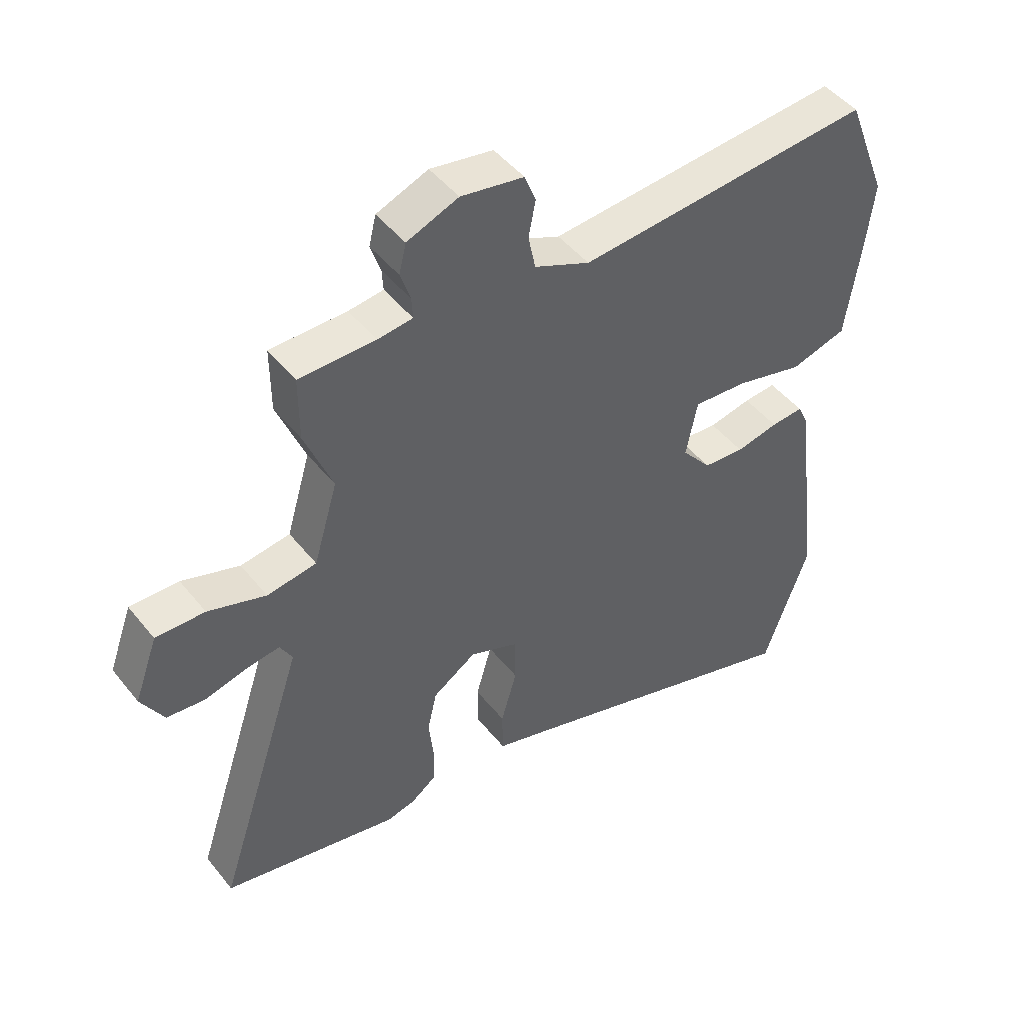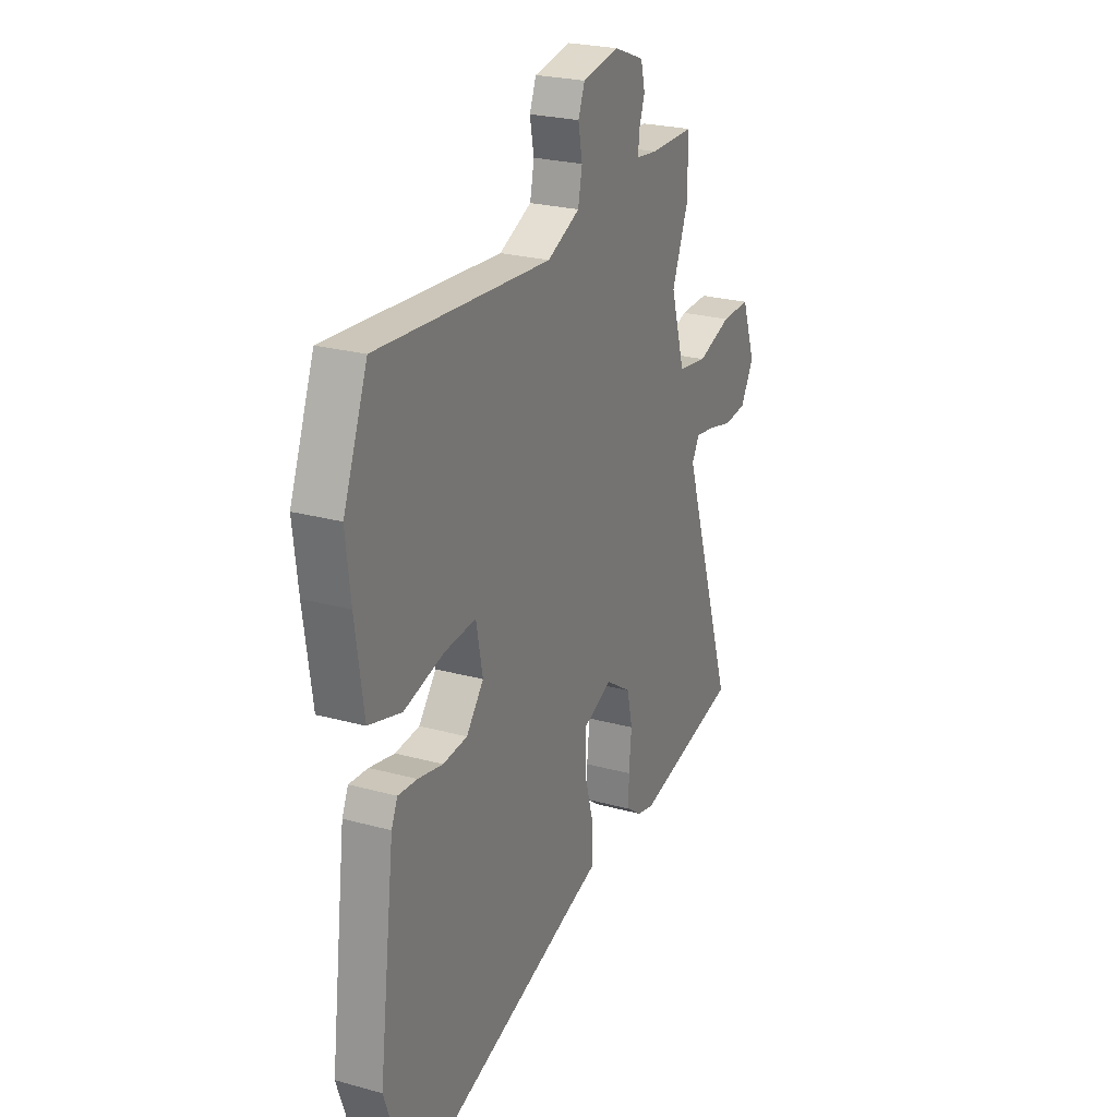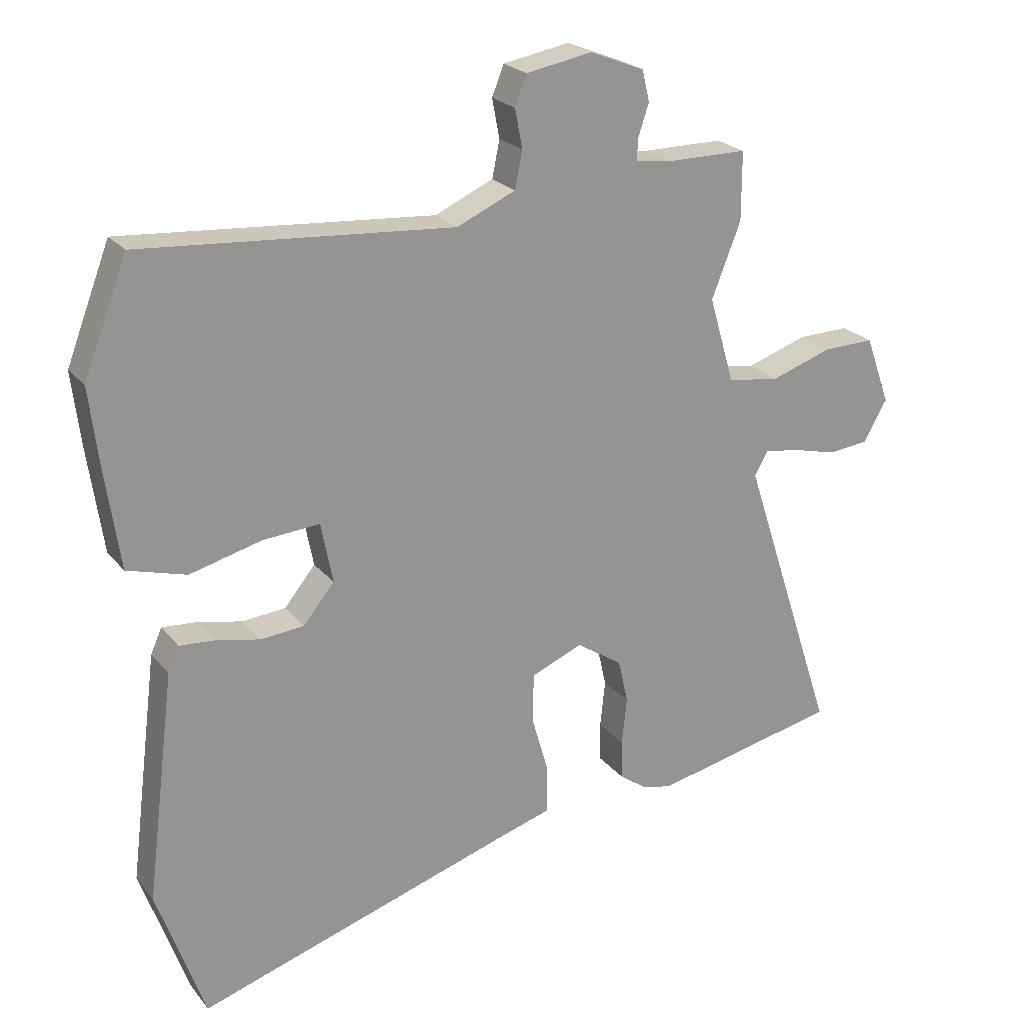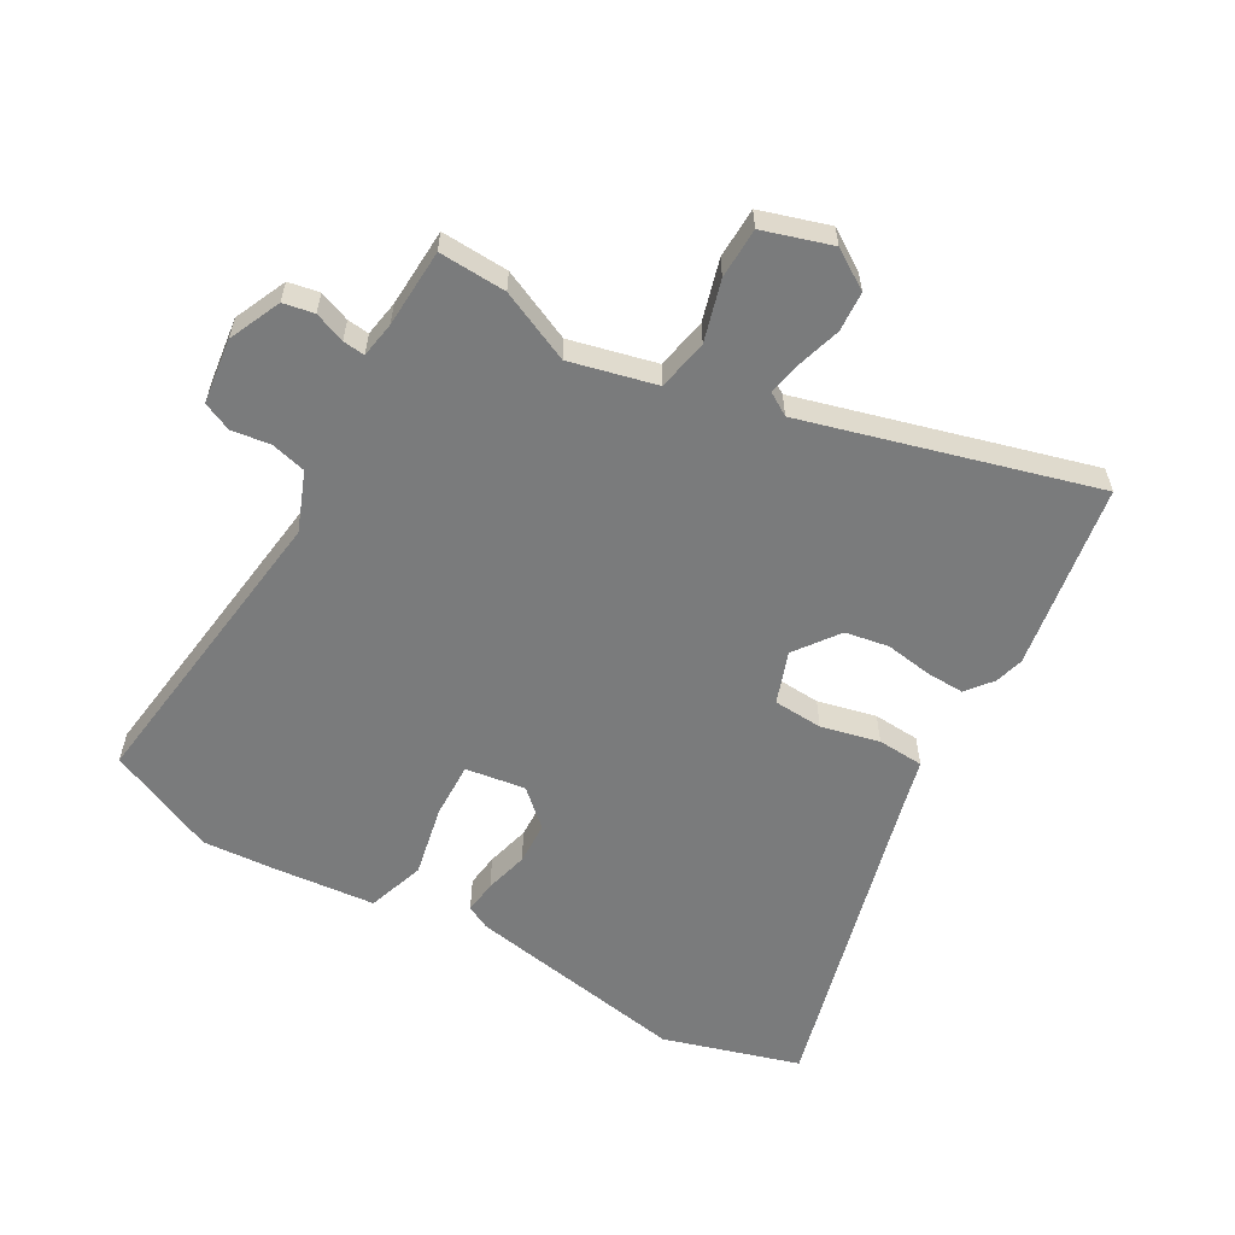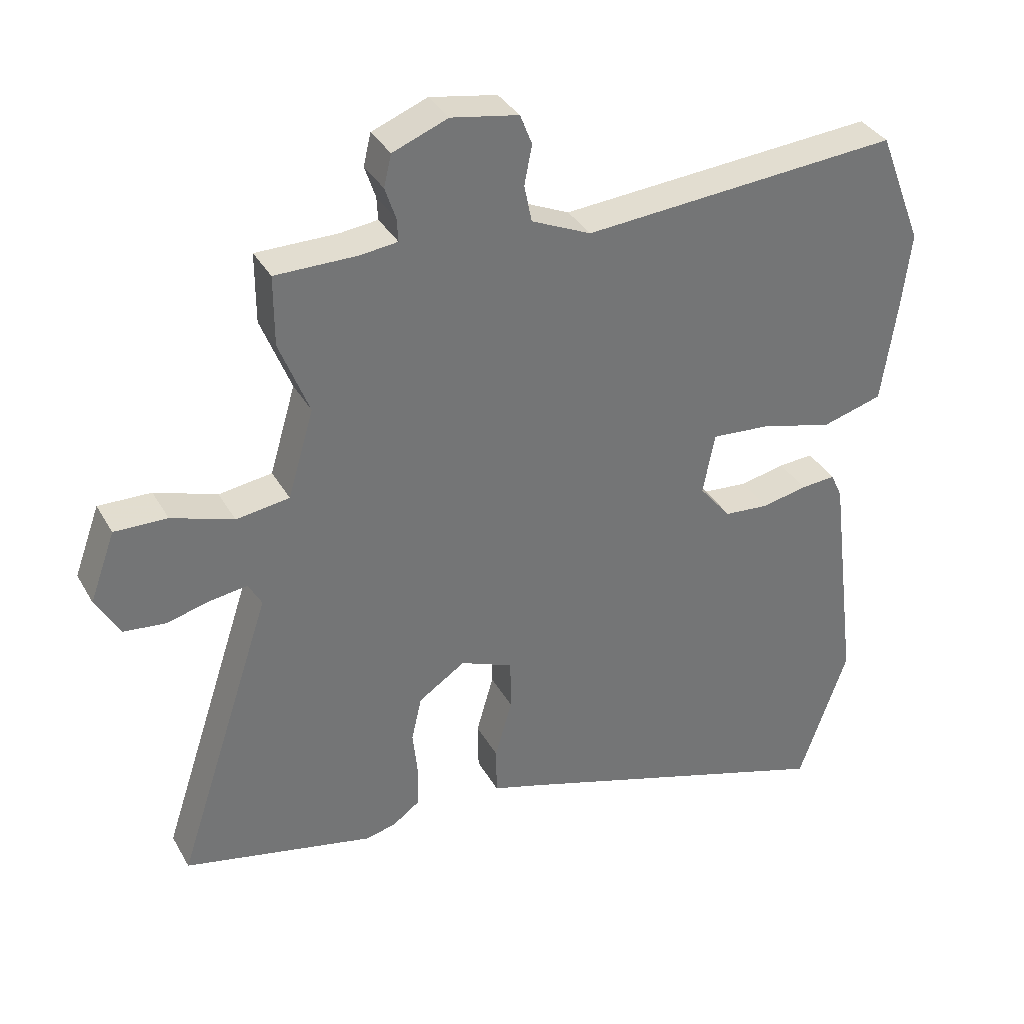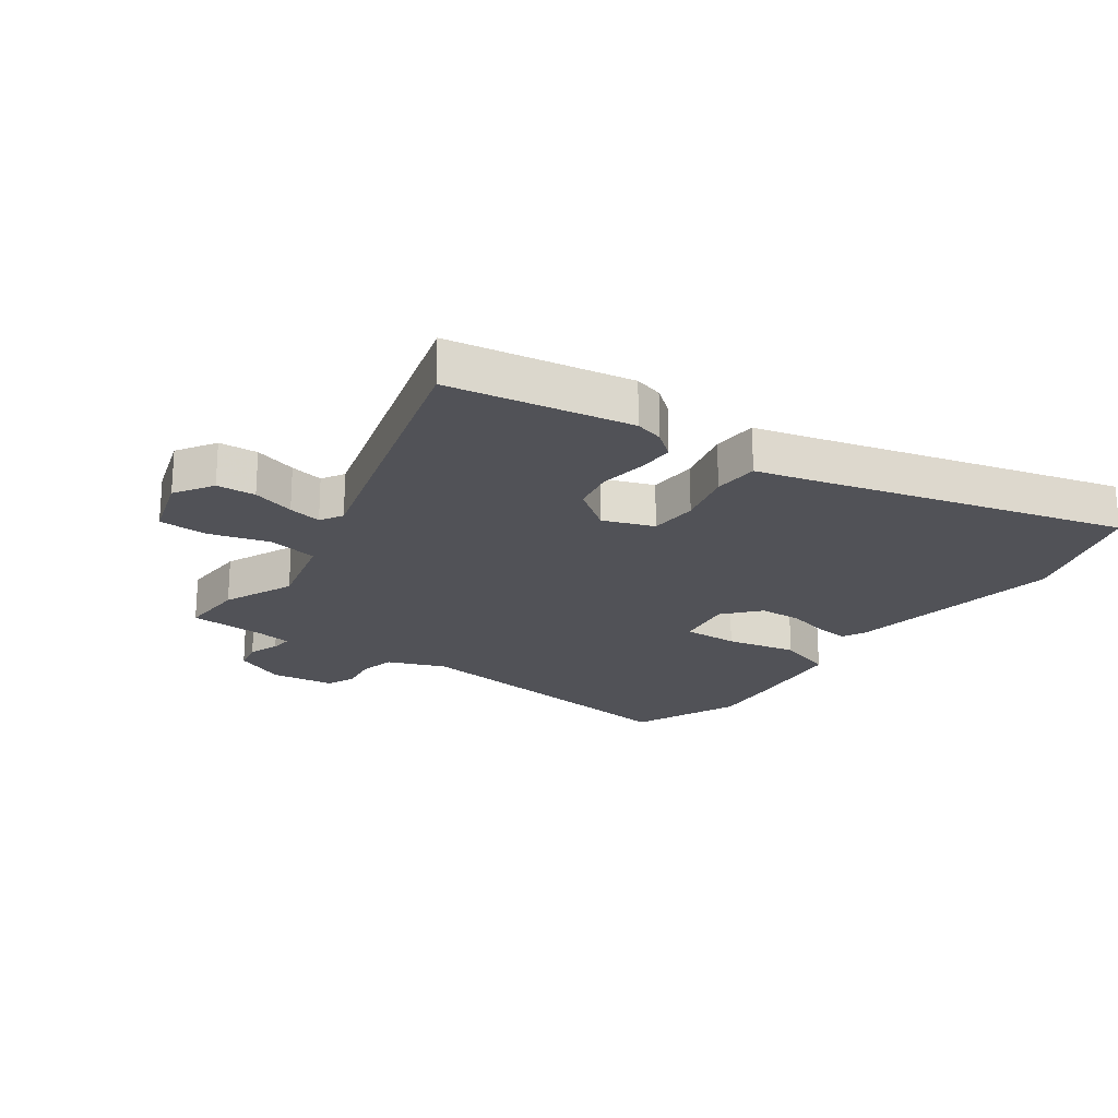
<metadata>
{"format":"obj","ext":"obj","renderer":"f3d","projection":"perspective","resolution":1024,"background":"white","views":[{"elev":47.3,"azim":143.5,"up":"+Z"},{"elev":24.6,"azim":-65.7,"up":"+Z"},{"elev":22.9,"azim":-28.4,"up":"+Z"},{"elev":-58.3,"azim":57.5,"up":"+Y"},{"elev":35.3,"azim":154.0,"up":"+Z"},{"elev":-21.6,"azim":142.1,"up":"+Y"}]}
</metadata>
<code>
v -0.557 0.07 0.353
v -0.487 0.07 0.534
v 0.013 0.07 0.496
v 0.107 0.07 0.538
v 0.119 0.07 0.597
v 0.107 0.07 0.659
v 0.126 0.07 0.707
v 0.232 0.07 0.726
v 0.319 0.07 0.692
v 0.331 0.07 0.642
v 0.314 0.07 0.591
v 0.312 0.07 0.555
v 0.371 0.07 0.548
v 0.5 0.07 0.548
v 0.5 0.07 0.438
v 0.453 0.07 0.319
v 0.494 0.07 0.18
v 0.578 0.07 0.168
v 0.676 0.07 0.201
v 0.759 0.07 0.203
v 0.799 0.07 0.093
v 0.761 0.07 0.027
v 0.696 0.07 0.02
v 0.624 0.07 0.038
v 0.568 0.07 0.046
v 0.547 0.07 0.008
v 0.7 0.07 -0.457
v 0.399 0.07 -0.522
v 0.351 0.07 -0.511
v 0.307 0.07 -0.479
v 0.306 0.07 -0.416
v 0.314 0.07 -0.34
v 0.298 0.07 -0.269
v 0.224 0.07 -0.22
v 0.141 0.07 -0.254
v 0.14 0.07 -0.335
v 0.167 0.07 -0.429
v 0.166 0.07 -0.505
v 0.083 0.07 -0.53
v -0.432 0.07 -0.692
v -0.509 0.07 -0.473
v -0.463 0.07 -0.106
v -0.445 0.07 -0.066
v -0.39 0.07 -0.07
v -0.318 0.07 -0.085
v -0.248 0.07 -0.079
v -0.198 0.07 -0.018
v -0.217 0.07 0.079
v -0.308 0.07 0.072
v -0.424 0.07 0.042
v -0.519 0.07 0.069
v -0.543 0.07 0.235
v -0.557 0 0.353
v -0.487 0 0.534
v 0.013 0 0.496
v 0.107 0 0.538
v 0.119 0 0.597
v 0.107 0 0.659
v 0.126 0 0.707
v 0.232 0 0.726
v 0.319 0 0.692
v 0.331 0 0.642
v 0.314 0 0.591
v 0.312 0 0.555
v 0.371 0 0.548
v 0.5 0 0.548
v 0.5 0 0.438
v 0.453 0 0.319
v 0.494 0 0.18
v 0.578 0 0.168
v 0.676 0 0.201
v 0.759 0 0.203
v 0.799 0 0.093
v 0.761 0 0.027
v 0.696 0 0.02
v 0.624 0 0.038
v 0.568 0 0.046
v 0.547 0 0.008
v 0.7 0 -0.457
v 0.399 0 -0.522
v 0.351 0 -0.511
v 0.307 0 -0.479
v 0.306 0 -0.416
v 0.314 0 -0.34
v 0.298 0 -0.269
v 0.224 0 -0.22
v 0.141 0 -0.254
v 0.14 0 -0.335
v 0.167 0 -0.429
v 0.166 0 -0.505
v 0.083 0 -0.53
v -0.432 0 -0.692
v -0.509 0 -0.473
v -0.463 0 -0.106
v -0.445 0 -0.066
v -0.39 0 -0.07
v -0.318 0 -0.085
v -0.248 0 -0.079
v -0.198 0 -0.018
v -0.217 0 0.079
v -0.308 0 0.072
v -0.424 0 0.042
v -0.519 0 0.069
v -0.543 0 0.235
f 1 2 3
f 52 1 3
f 51 52 3
f 50 51 3
f 49 50 3
f 48 49 3 4
f 47 48 4
f 43 44 45
f 42 43 45
f 41 42 45
f 40 41 45
f 39 40 45
f 39 45 46
f 38 39 46
f 37 38 46
f 36 37 46
f 35 36 46 47
f 30 31 32
f 29 30 32
f 28 29 32
f 27 28 32
f 26 27 32
f 25 26 32 33
f 22 23 24
f 21 22 24
f 20 21 24
f 19 20 24
f 18 19 24
f 17 18 24 25
f 13 14 15 16
f 12 13 16 17
f 9 10 11
f 8 9 11
f 7 8 11
f 6 7 11
f 5 6 11
f 4 5 11 12
f 4 12 17
f 47 4 17
f 35 47 17
f 34 35 17
f 17 25 33 34
f 55 54 53
f 55 53 104
f 55 104 103
f 55 103 102
f 55 102 101
f 56 55 101 100
f 56 100 99
f 97 96 95
f 97 95 94
f 97 94 93
f 97 93 92
f 97 92 91
f 98 97 91
f 98 91 90
f 98 90 89
f 98 89 88
f 99 98 88 87
f 84 83 82
f 84 82 81
f 84 81 80
f 84 80 79
f 84 79 78
f 85 84 78 77
f 76 75 74
f 76 74 73
f 76 73 72
f 76 72 71
f 76 71 70
f 77 76 70 69
f 68 67 66 65
f 69 68 65 64
f 63 62 61
f 63 61 60
f 63 60 59
f 63 59 58
f 63 58 57
f 64 63 57 56
f 69 64 56
f 69 56 99
f 69 99 87
f 69 87 86
f 86 85 77 69
f 1 53 54 2
f 2 54 55 3
f 3 55 56 4
f 4 56 57 5
f 5 57 58 6
f 6 58 59 7
f 7 59 60 8
f 8 60 61 9
f 9 61 62 10
f 10 62 63 11
f 11 63 64 12
f 12 64 65 13
f 13 65 66 14
f 14 66 67 15
f 15 67 68 16
f 16 68 69 17
f 17 69 70 18
f 18 70 71 19
f 19 71 72 20
f 20 72 73 21
f 21 73 74 22
f 22 74 75 23
f 23 75 76 24
f 24 76 77 25
f 25 77 78 26
f 26 78 79 27
f 27 79 80 28
f 28 80 81 29
f 29 81 82 30
f 30 82 83 31
f 31 83 84 32
f 32 84 85 33
f 33 85 86 34
f 34 86 87 35
f 35 87 88 36
f 36 88 89 37
f 37 89 90 38
f 38 90 91 39
f 39 91 92 40
f 40 92 93 41
f 41 93 94 42
f 42 94 95 43
f 43 95 96 44
f 44 96 97 45
f 45 97 98 46
f 46 98 99 47
f 47 99 100 48
f 48 100 101 49
f 49 101 102 50
f 50 102 103 51
f 51 103 104 52
f 52 104 53 1

</code>
